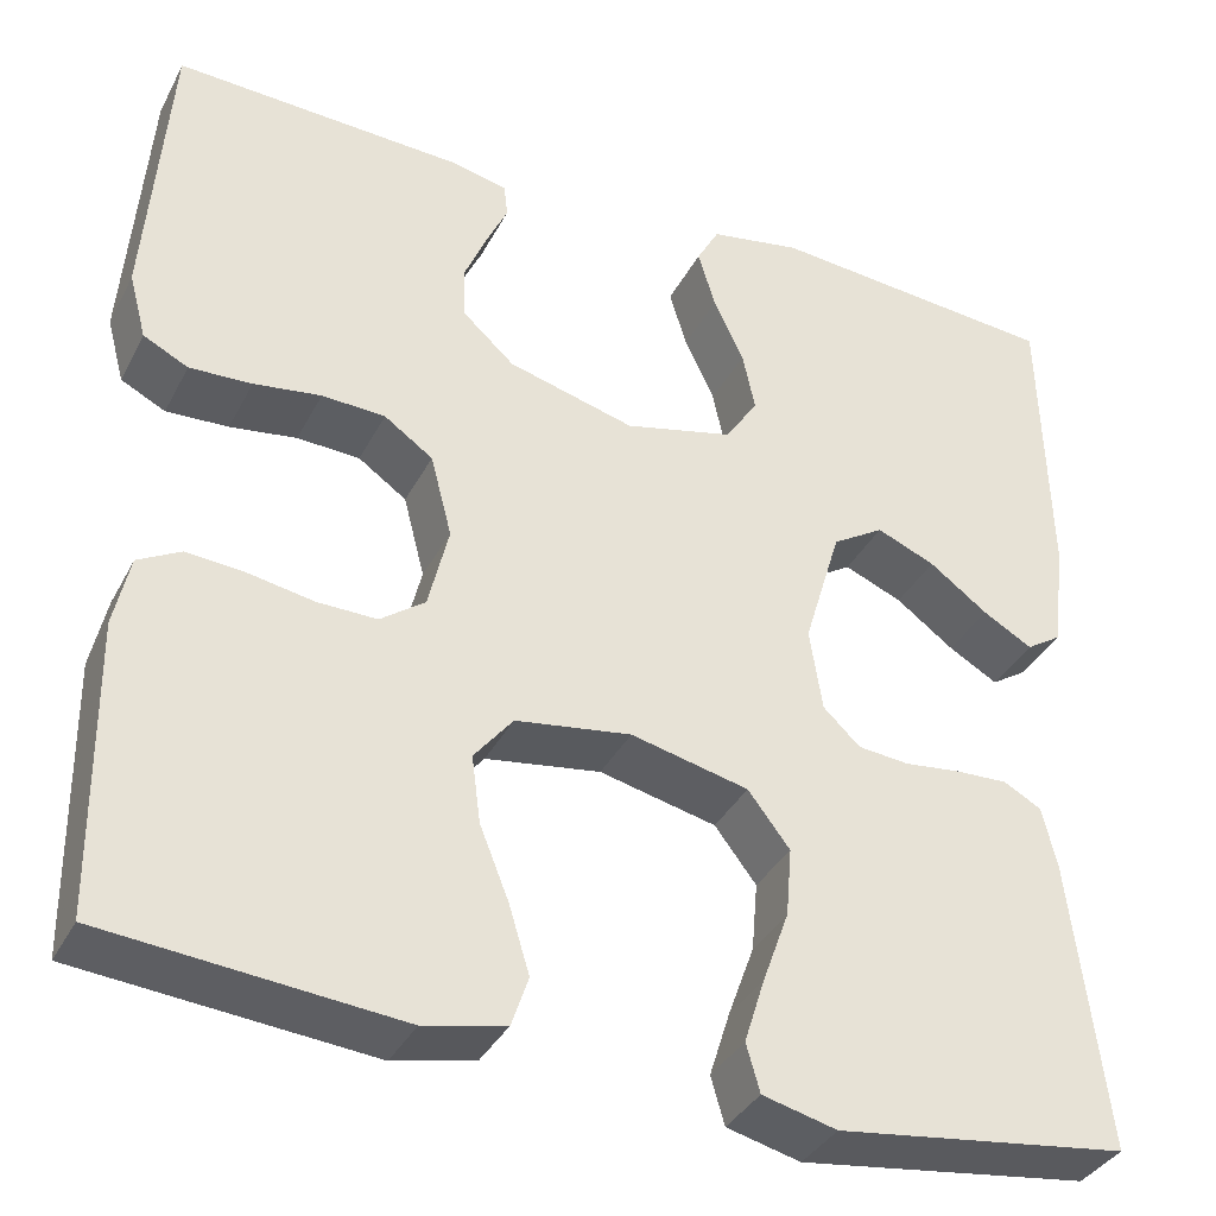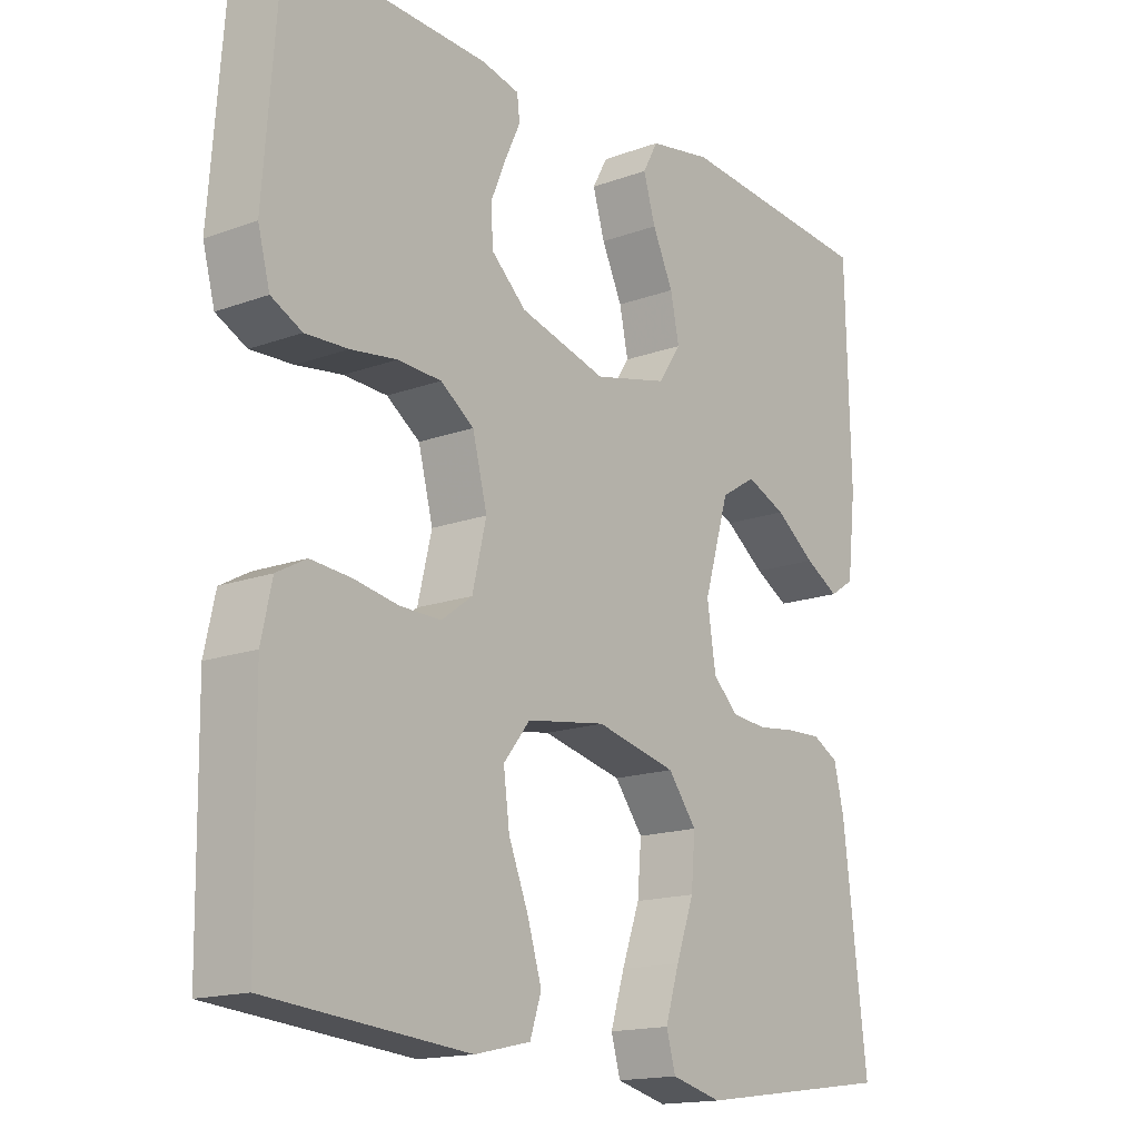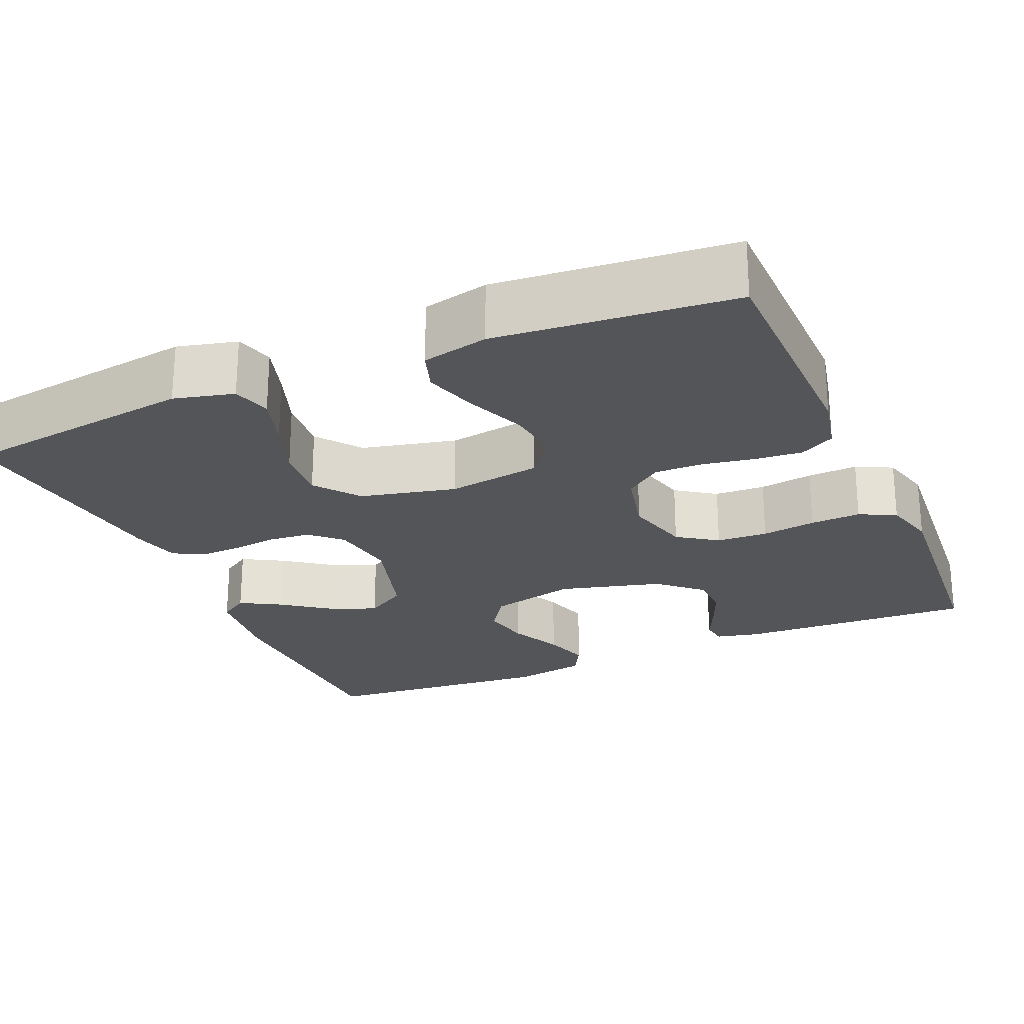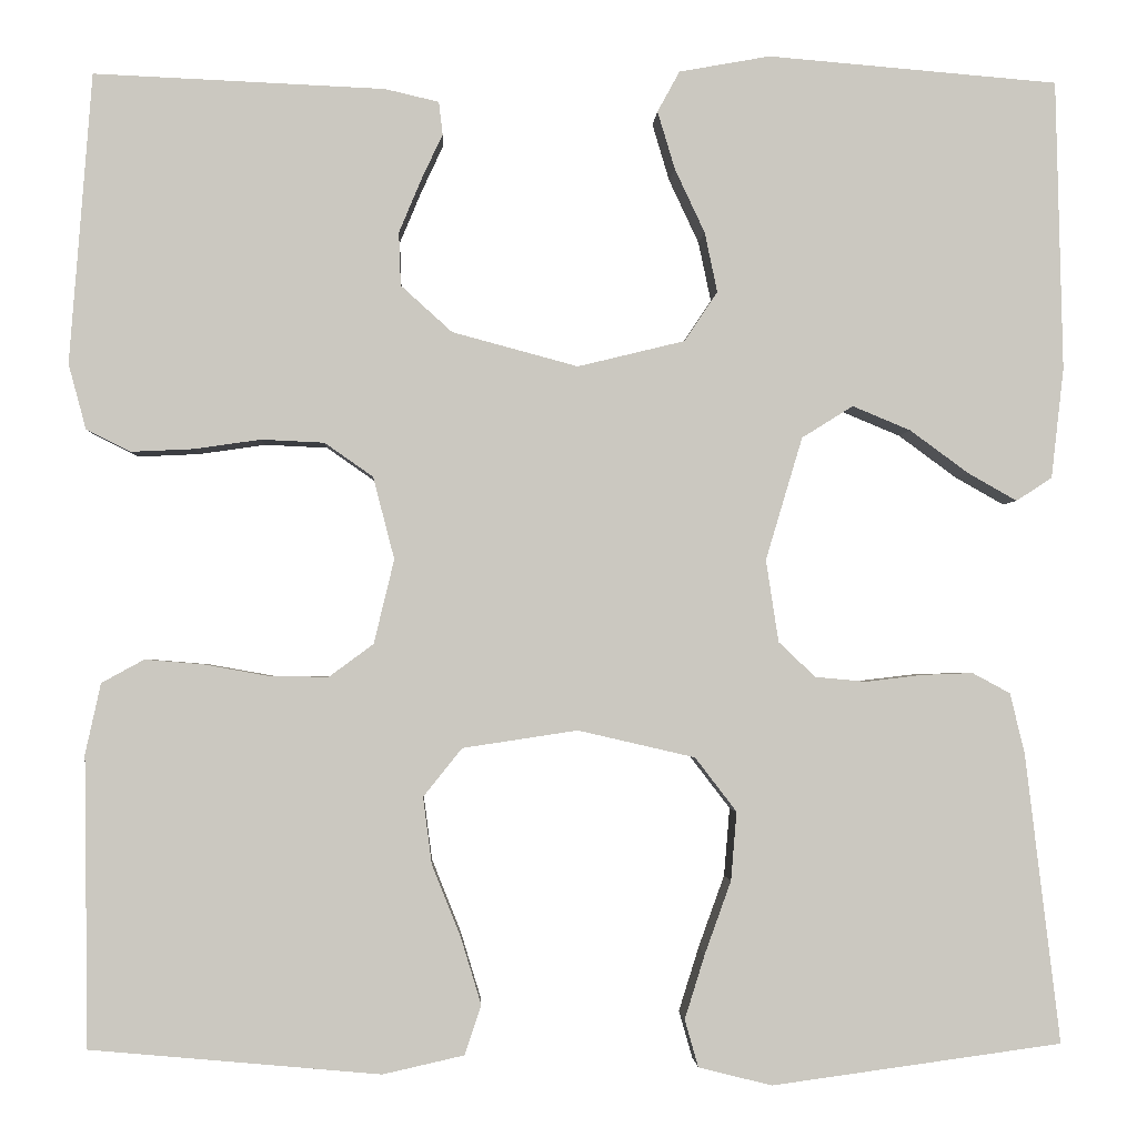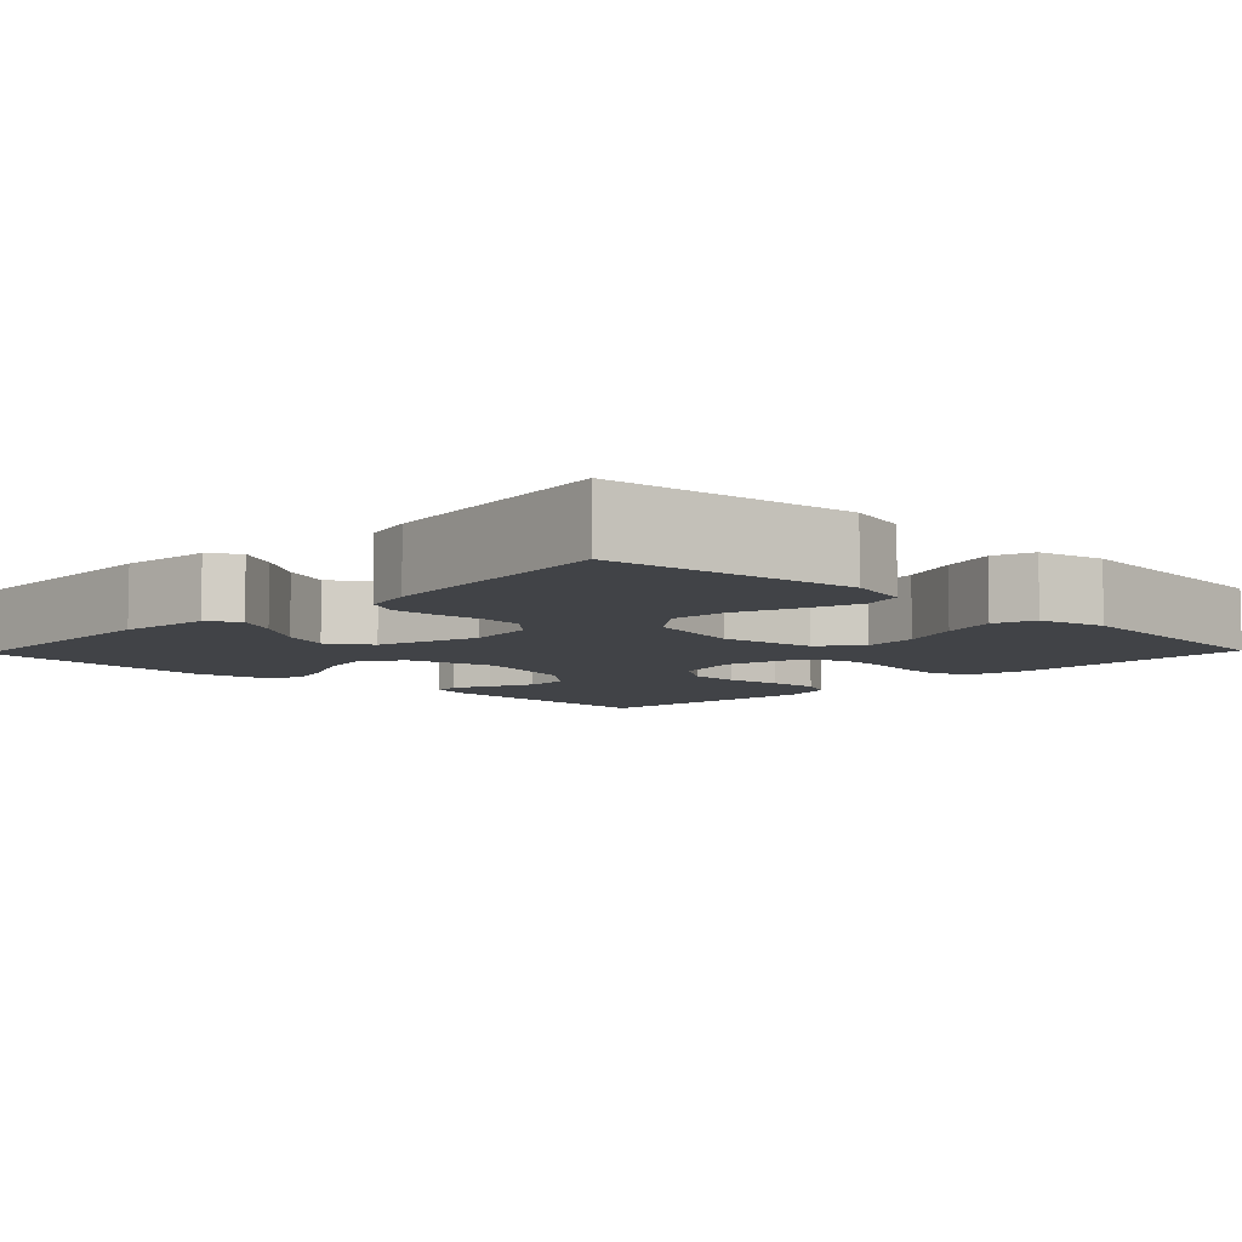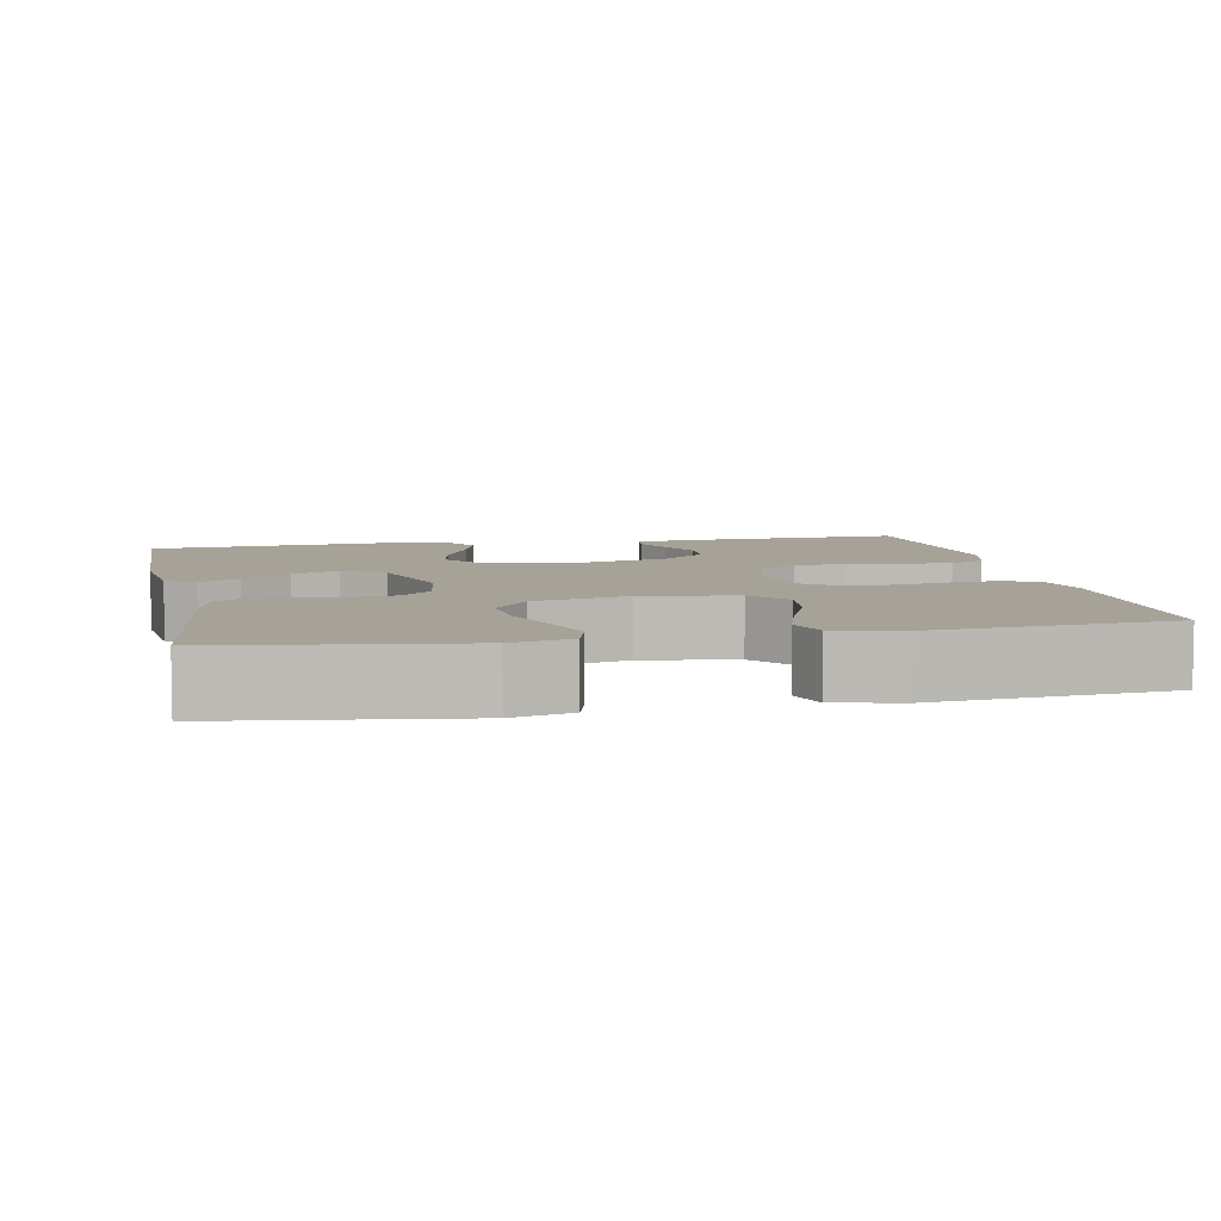
<metadata>
{"format":"obj","ext":"obj","renderer":"f3d","projection":"perspective","resolution":1024,"background":"white","views":[{"elev":-36.4,"azim":-24.8,"up":"+Z"},{"elev":-16.0,"azim":-52.7,"up":"+Z"},{"elev":-24.1,"azim":-156.6,"up":"+Y"},{"elev":-1.9,"azim":-2.6,"up":"+Z"},{"elev":-7.1,"azim":136.1,"up":"+Y"},{"elev":6.6,"azim":168.7,"up":"+Y"}]}
</metadata>
<code>
v 0.5 0.07 0.5
v 0.507 0.07 0.2
v 0.494 0.07 0.086
v 0.457 0.07 0.062
v 0.406 0.07 0.091
v 0.346 0.07 0.135
v 0.286 0.07 0.16
v 0.233 0.07 0.127
v 0.195 0.07 0
v 0.208 0.07 -0.085
v 0.246 0.07 -0.121
v 0.299 0.07 -0.126
v 0.357 0.07 -0.119
v 0.41 0.07 -0.117
v 0.449 0.07 -0.138
v 0.464 0.07 -0.2
v 0.5 0.07 -0.5
v 0.2 0.07 -0.541
v 0.124 0.07 -0.522
v 0.11 0.07 -0.473
v 0.131 0.07 -0.406
v 0.158 0.07 -0.331
v 0.164 0.07 -0.26
v 0.121 0.07 -0.204
v 0 0.07 -0.176
v -0.119 0.07 -0.194
v -0.159 0.07 -0.244
v -0.15 0.07 -0.313
v -0.12 0.07 -0.388
v -0.099 0.07 -0.457
v -0.116 0.07 -0.508
v -0.2 0.07 -0.527
v -0.5 0.07 -0.5
v -0.504 0.07 -0.2
v -0.488 0.07 -0.127
v -0.444 0.07 -0.103
v -0.384 0.07 -0.108
v -0.317 0.07 -0.12
v -0.256 0.07 -0.121
v -0.21 0.07 -0.087
v -0.189 0.07 0
v -0.211 0.07 0.085
v -0.261 0.07 0.12
v -0.326 0.07 0.123
v -0.395 0.07 0.113
v -0.459 0.07 0.11
v -0.505 0.07 0.133
v -0.523 0.07 0.2
v -0.5 0.07 0.5
v -0.2 0.07 0.487
v -0.144 0.07 0.474
v -0.14 0.07 0.44
v -0.162 0.07 0.393
v -0.185 0.07 0.338
v -0.183 0.07 0.283
v -0.13 0.07 0.235
v 0 0.07 0.2
v 0.111 0.07 0.227
v 0.145 0.07 0.278
v 0.132 0.07 0.34
v 0.101 0.07 0.406
v 0.083 0.07 0.466
v 0.106 0.07 0.508
v 0.2 0.07 0.525
v 0.5 0 0.5
v 0.507 0 0.2
v 0.494 0 0.086
v 0.457 0 0.062
v 0.406 0 0.091
v 0.346 0 0.135
v 0.286 0 0.16
v 0.233 0 0.127
v 0.195 0 0
v 0.208 0 -0.085
v 0.246 0 -0.121
v 0.299 0 -0.126
v 0.357 0 -0.119
v 0.41 0 -0.117
v 0.449 0 -0.138
v 0.464 0 -0.2
v 0.5 0 -0.5
v 0.2 0 -0.541
v 0.124 0 -0.522
v 0.11 0 -0.473
v 0.131 0 -0.406
v 0.158 0 -0.331
v 0.164 0 -0.26
v 0.121 0 -0.204
v 0 0 -0.176
v -0.119 0 -0.194
v -0.159 0 -0.244
v -0.15 0 -0.313
v -0.12 0 -0.388
v -0.099 0 -0.457
v -0.116 0 -0.508
v -0.2 0 -0.527
v -0.5 0 -0.5
v -0.504 0 -0.2
v -0.488 0 -0.127
v -0.444 0 -0.103
v -0.384 0 -0.108
v -0.317 0 -0.12
v -0.256 0 -0.121
v -0.21 0 -0.087
v -0.189 0 0
v -0.211 0 0.085
v -0.261 0 0.12
v -0.326 0 0.123
v -0.395 0 0.113
v -0.459 0 0.11
v -0.505 0 0.133
v -0.523 0 0.2
v -0.5 0 0.5
v -0.2 0 0.487
v -0.144 0 0.474
v -0.14 0 0.44
v -0.162 0 0.393
v -0.185 0 0.338
v -0.183 0 0.283
v -0.13 0 0.235
v 0 0 0.2
v 0.111 0 0.227
v 0.145 0 0.278
v 0.132 0 0.34
v 0.101 0 0.406
v 0.083 0 0.466
v 0.106 0 0.508
v 0.2 0 0.525
f 60 61 62 63
f 59 60 63 64
f 50 51 52 53
f 50 53 54
f 49 50 54 55
f 44 45 46 47
f 43 44 47 48
f 35 36 37 38
f 35 38 39
f 34 35 39
f 33 34 39
f 32 33 39 40
f 28 29 30 31
f 28 31 32 40
f 19 20 21 22
f 17 18 19 22
f 17 22 23
f 16 17 23 24
f 12 13 14 15
f 12 15 16 24
f 3 4 5 6
f 3 6 7
f 2 3 7
f 59 64 1 2
f 58 59 2 7
f 57 58 7 8
f 56 57 8 9
f 48 49 55 56
f 43 48 56 9
f 42 43 9 10
f 41 42 10 11
f 40 41 11
f 27 28 40
f 26 27 40
f 25 26 40 11
f 11 12 24 25
f 127 126 125 124
f 128 127 124 123
f 117 116 115 114
f 118 117 114
f 119 118 114 113
f 111 110 109 108
f 112 111 108 107
f 102 101 100 99
f 103 102 99
f 103 99 98
f 103 98 97
f 104 103 97 96
f 95 94 93 92
f 104 96 95 92
f 86 85 84 83
f 86 83 82 81
f 87 86 81
f 88 87 81 80
f 79 78 77 76
f 88 80 79 76
f 70 69 68 67
f 71 70 67
f 71 67 66
f 66 65 128 123
f 71 66 123 122
f 72 71 122 121
f 73 72 121 120
f 120 119 113 112
f 73 120 112 107
f 74 73 107 106
f 75 74 106 105
f 75 105 104
f 104 92 91
f 104 91 90
f 75 104 90 89
f 89 88 76 75
f 1 65 66 2
f 2 66 67 3
f 3 67 68 4
f 4 68 69 5
f 5 69 70 6
f 6 70 71 7
f 7 71 72 8
f 8 72 73 9
f 9 73 74 10
f 10 74 75 11
f 11 75 76 12
f 12 76 77 13
f 13 77 78 14
f 14 78 79 15
f 15 79 80 16
f 16 80 81 17
f 17 81 82 18
f 18 82 83 19
f 19 83 84 20
f 20 84 85 21
f 21 85 86 22
f 22 86 87 23
f 23 87 88 24
f 24 88 89 25
f 25 89 90 26
f 26 90 91 27
f 27 91 92 28
f 28 92 93 29
f 29 93 94 30
f 30 94 95 31
f 31 95 96 32
f 32 96 97 33
f 33 97 98 34
f 34 98 99 35
f 35 99 100 36
f 36 100 101 37
f 37 101 102 38
f 38 102 103 39
f 39 103 104 40
f 40 104 105 41
f 41 105 106 42
f 42 106 107 43
f 43 107 108 44
f 44 108 109 45
f 45 109 110 46
f 46 110 111 47
f 47 111 112 48
f 48 112 113 49
f 49 113 114 50
f 50 114 115 51
f 51 115 116 52
f 52 116 117 53
f 53 117 118 54
f 54 118 119 55
f 55 119 120 56
f 56 120 121 57
f 57 121 122 58
f 58 122 123 59
f 59 123 124 60
f 60 124 125 61
f 61 125 126 62
f 62 126 127 63
f 63 127 128 64
f 64 128 65 1

</code>
